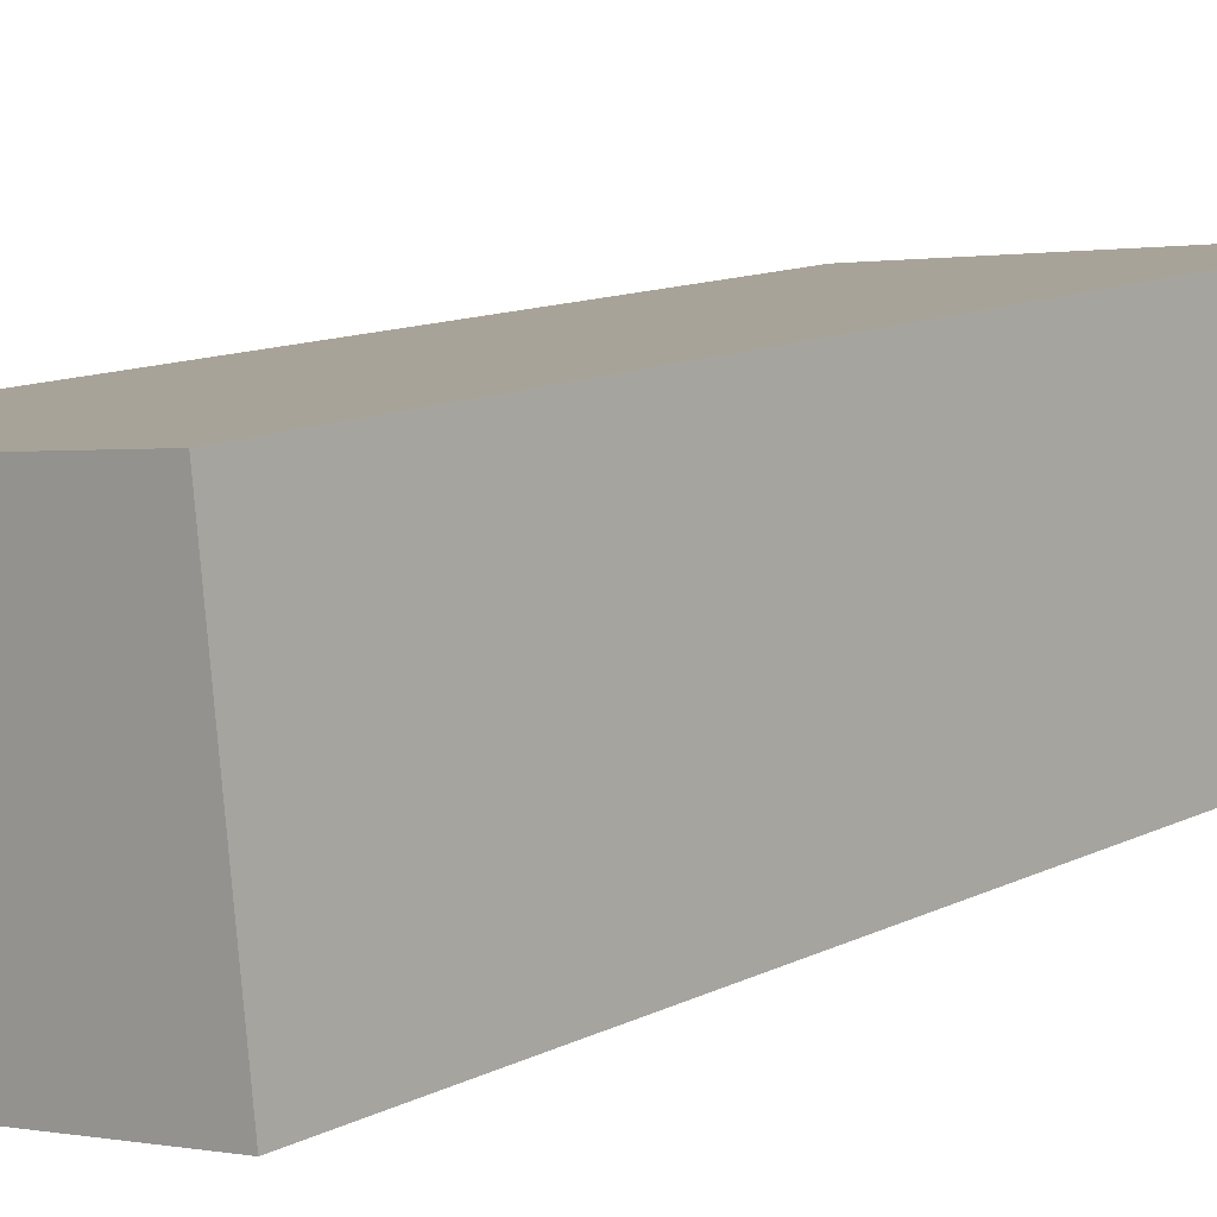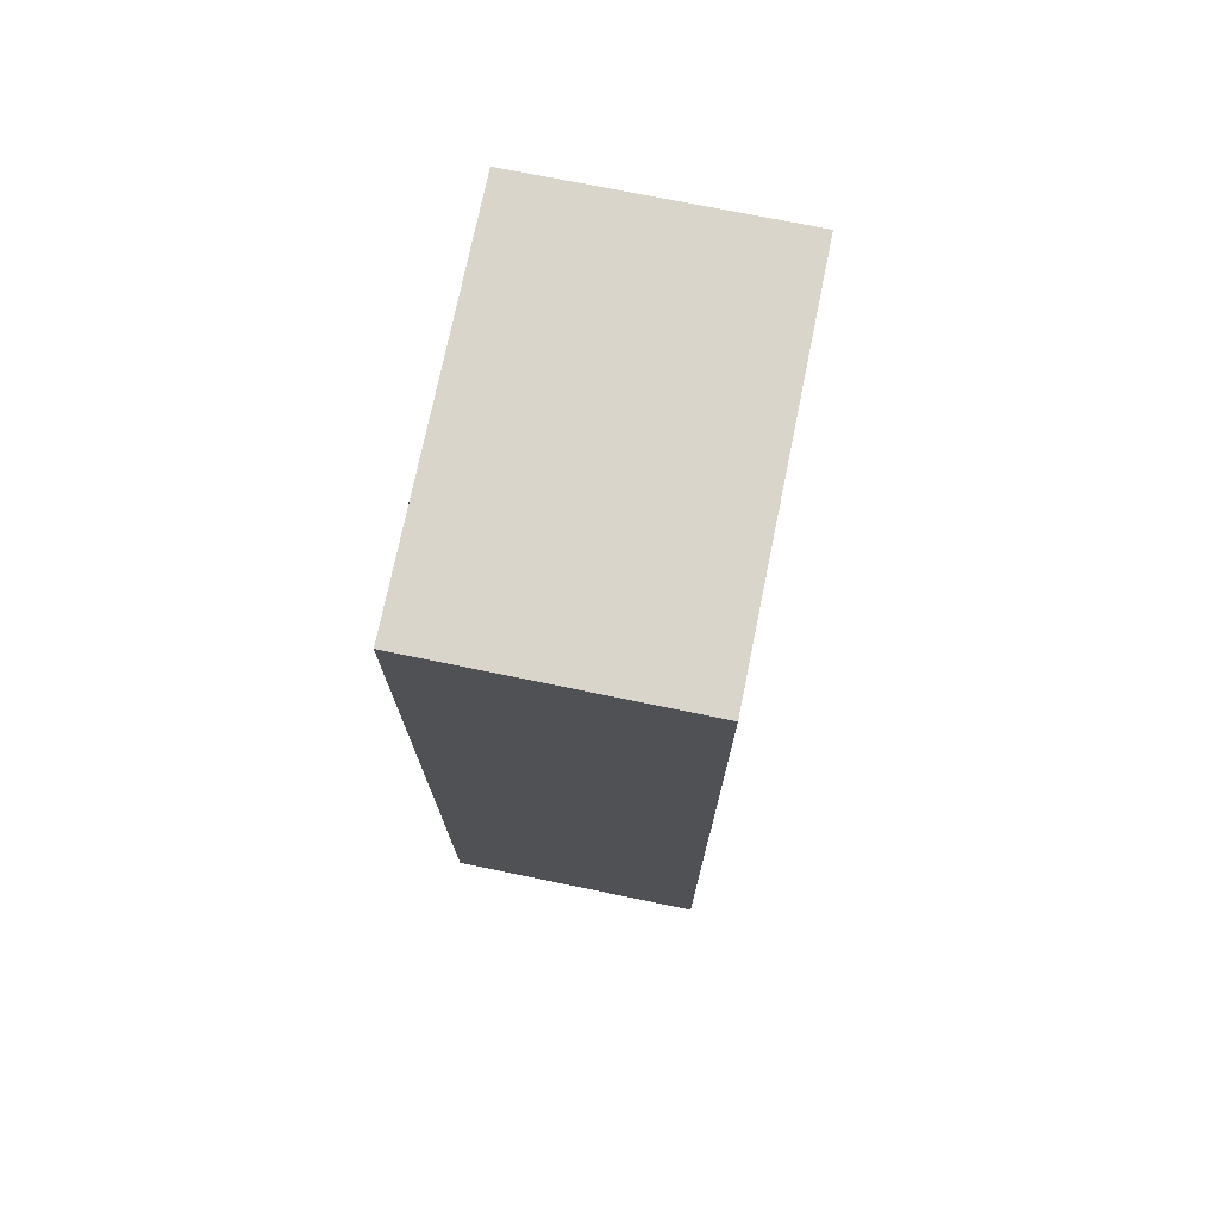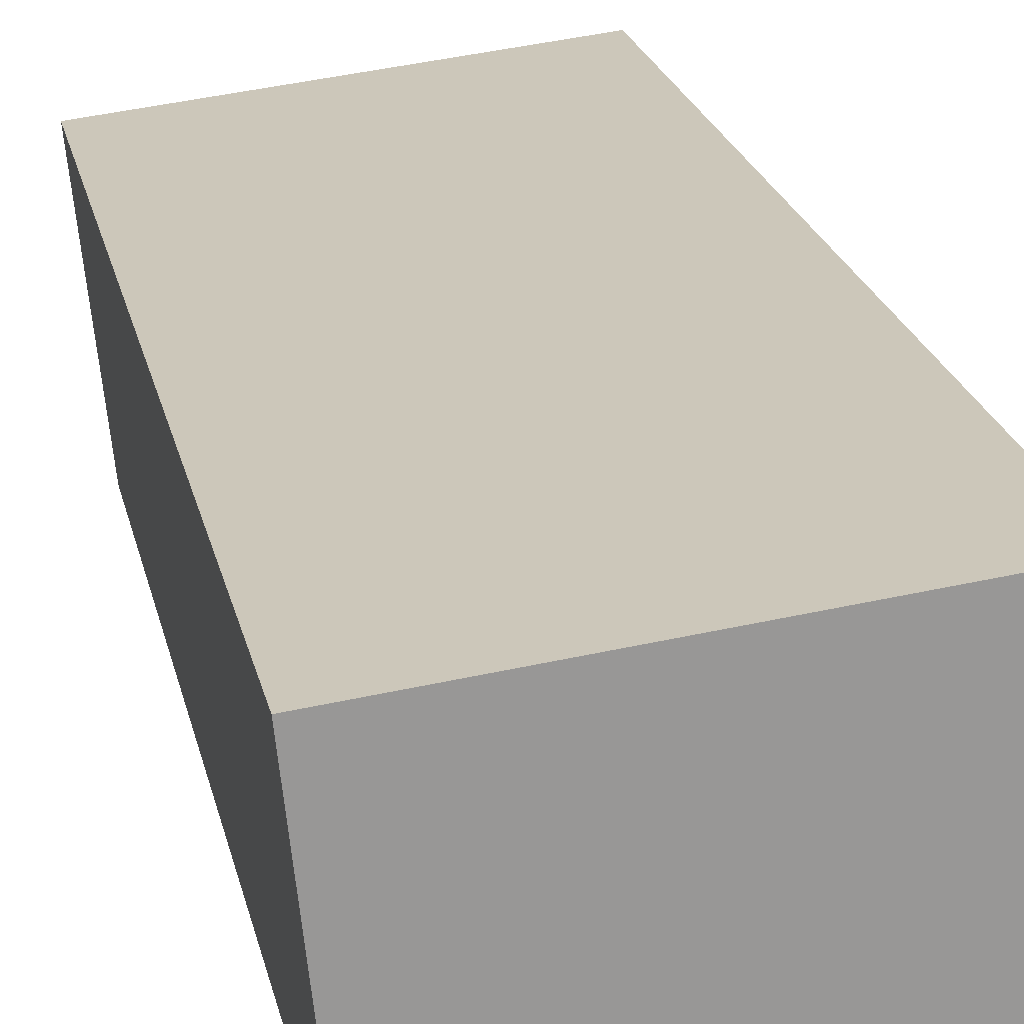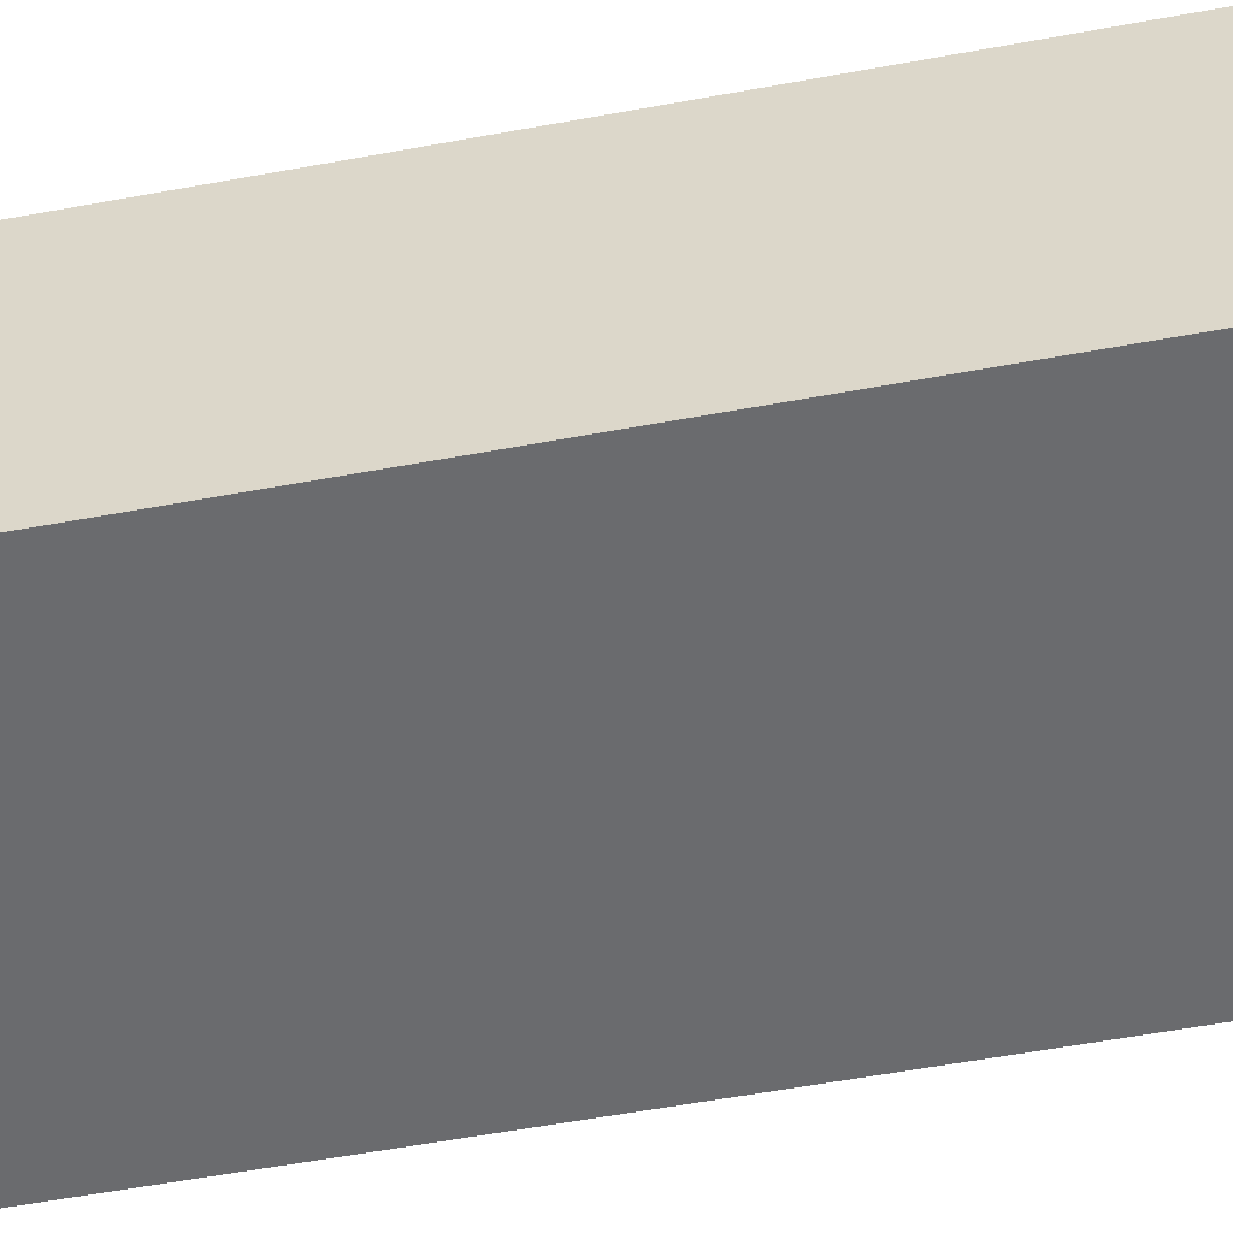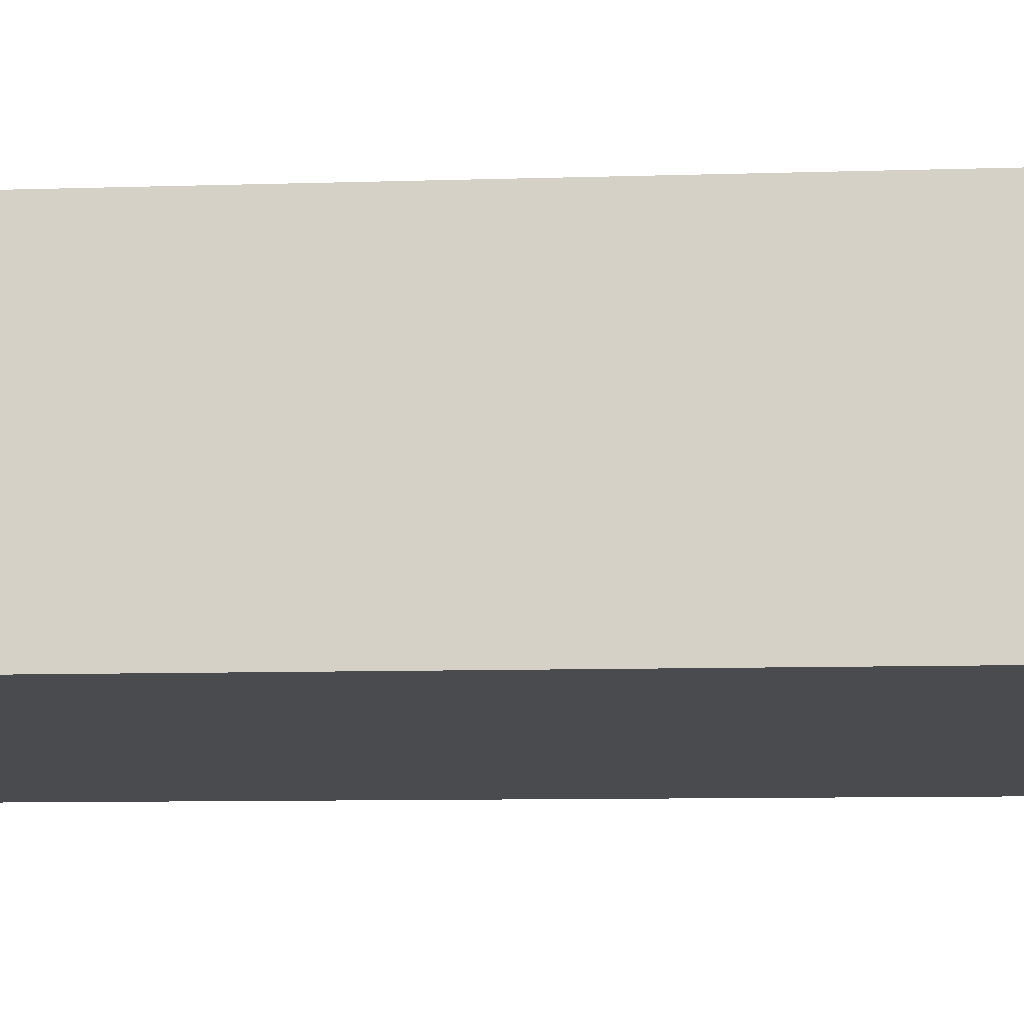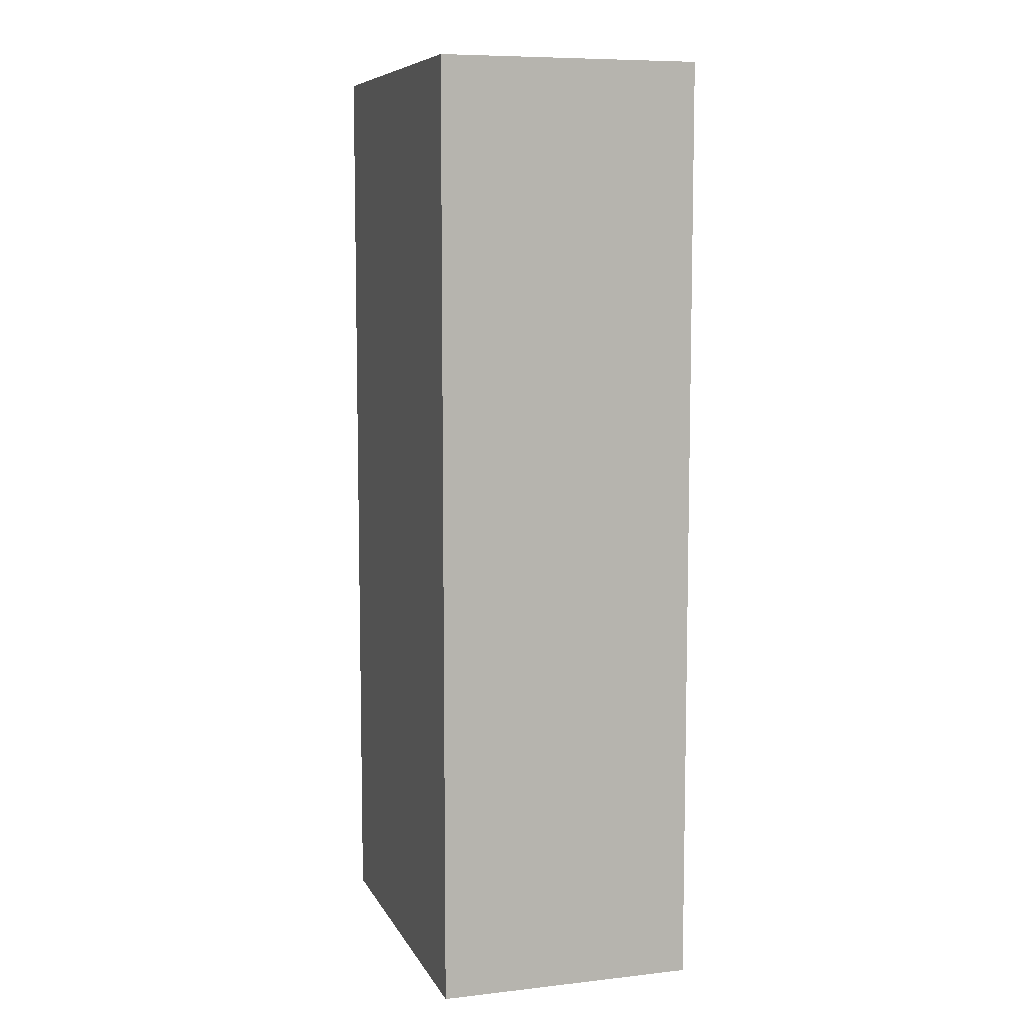
<metadata>
{"format":"obj","ext":"obj","renderer":"f3d","projection":"perspective","resolution":1024,"background":"white","views":[{"elev":10.8,"azim":37.8,"up":"+Z"},{"elev":74.4,"azim":95.4,"up":"+Y"},{"elev":21.8,"azim":-11.9,"up":"+Z"},{"elev":-59.4,"azim":-79.3,"up":"+Z"},{"elev":-8.1,"azim":95.4,"up":"+Z"},{"elev":8.1,"azim":66.5,"up":"+Y"}]}
</metadata>
<code>
v  0 7.191 4.403e-16
v  3.105 7.191 -1.664
v  0.21 7.191 -1.976
v  2.89 7.191 0.315
v  0.21 1.21e-16 -1.976
v  0 0 0
v  2.89 -1.929e-17 0.315
v  3.105 1.019e-16 -1.664
g defaultobject
f 1 2 3
f 2 1 4
f 5 1 3
f 1 5 6
f 6 4 1
f 4 6 7
f 7 2 4
f 2 7 8
f 8 3 2
f 3 8 5
f 8 6 5
f 6 8 7

</code>
